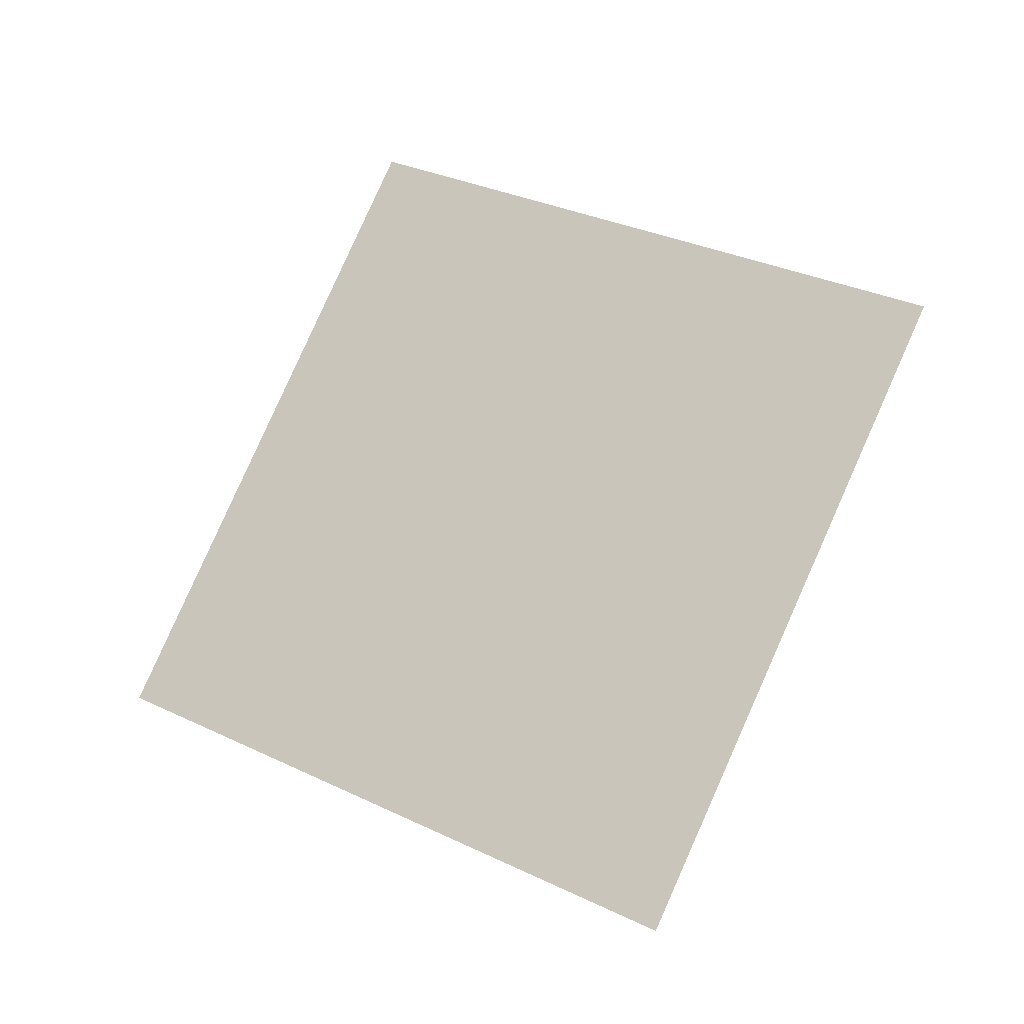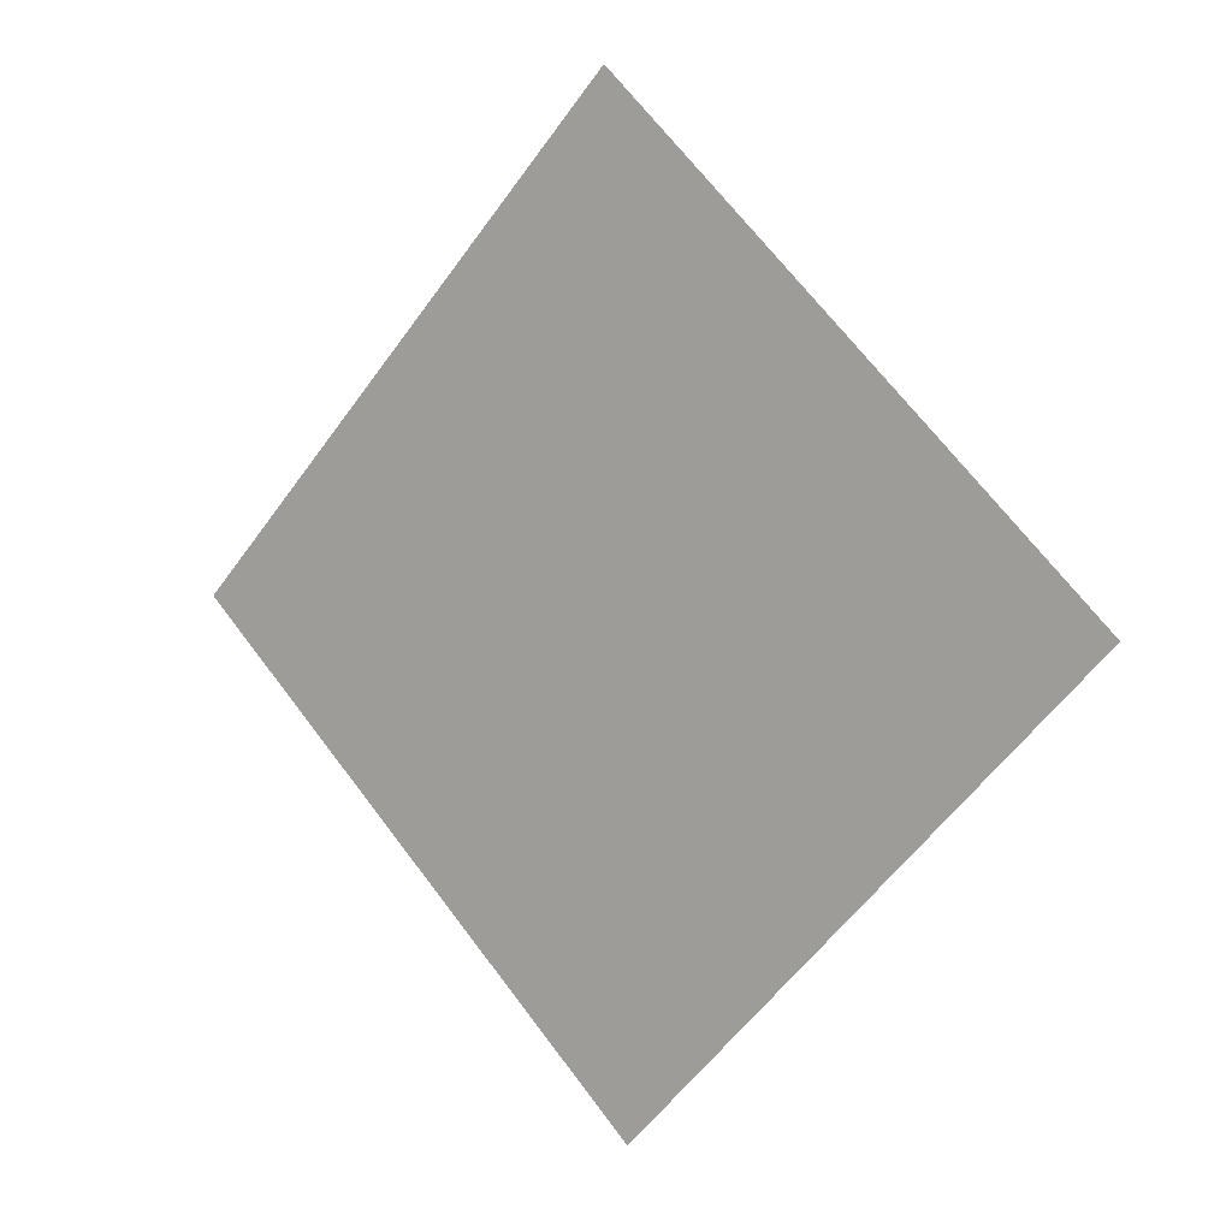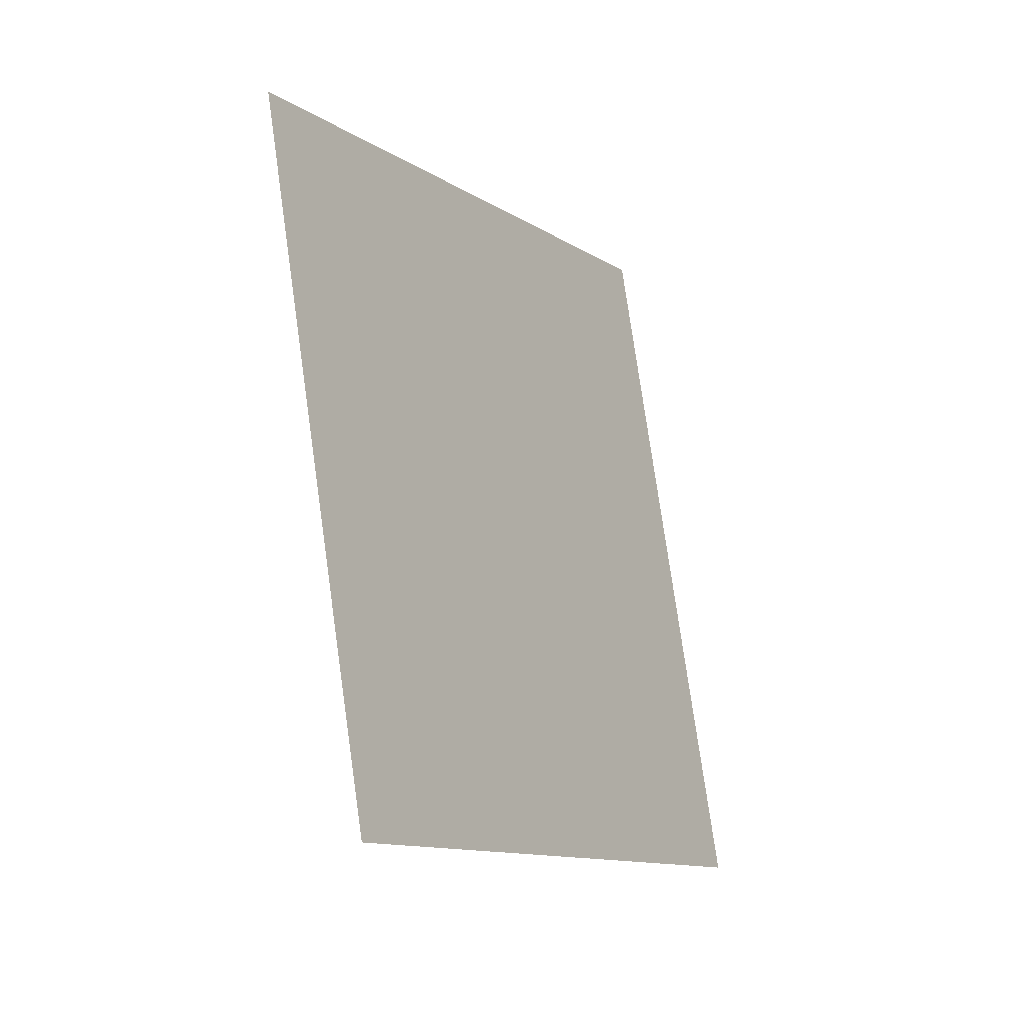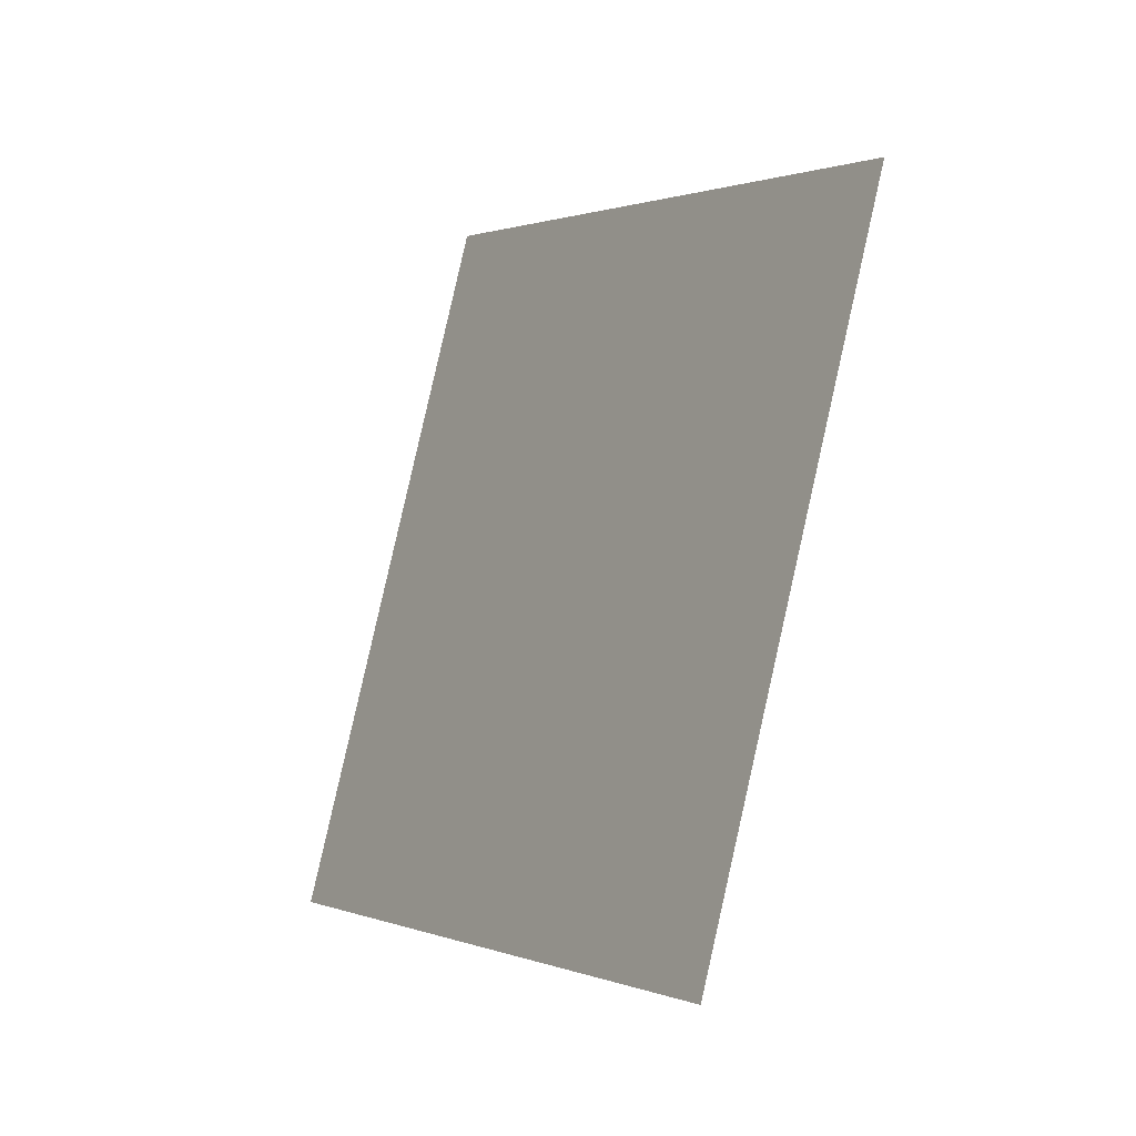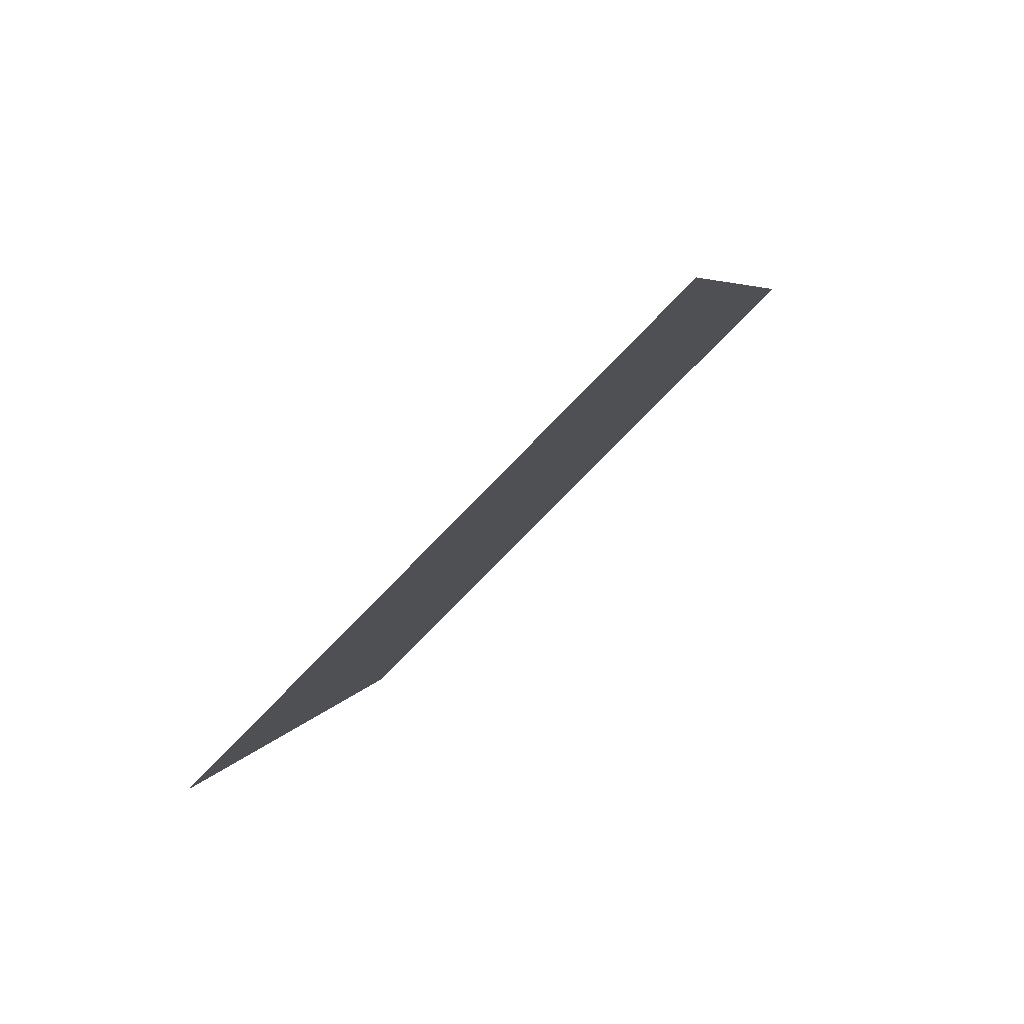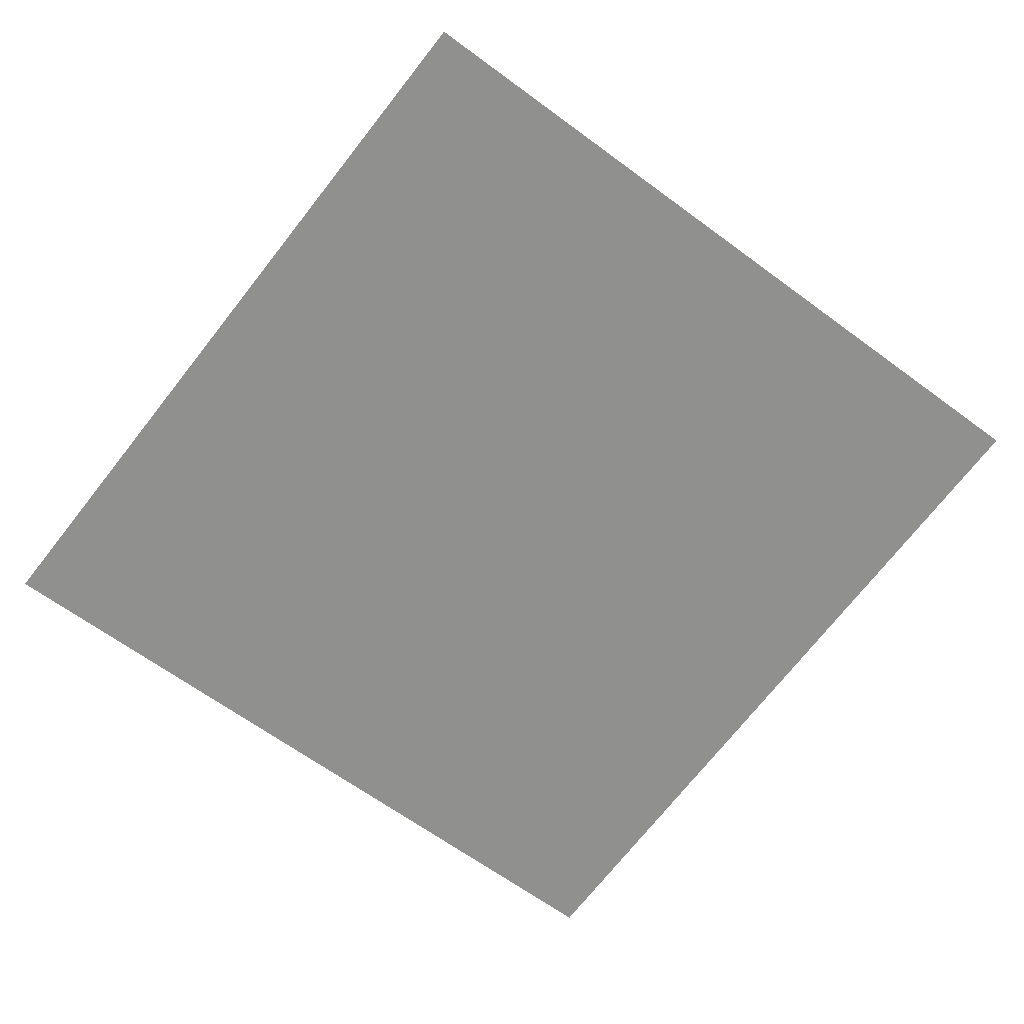
<metadata>
{"format":"obj","ext":"obj","renderer":"f3d","projection":"perspective","resolution":1024,"background":"white","views":[{"elev":30.4,"azim":-99.8,"up":"+Y"},{"elev":66.0,"azim":-81.7,"up":"+Y"},{"elev":44.8,"azim":-44.5,"up":"+Z"},{"elev":36.5,"azim":108.1,"up":"+Z"},{"elev":4.7,"azim":-32.9,"up":"+Y"},{"elev":-5.2,"azim":-149.6,"up":"+Z"}]}
</metadata>
<code>
o cube
v -1.358 0.259 -0.164
v -0.5136 1.453 0.6801
v -0.164 0.259 -1.358
v 0.6801 1.453 -0.5136
v -1.358 0.2597 -0.1644
v -0.514 1.453 0.6796
v -0.1644 0.2597 -1.358
v 0.6796 1.453 -0.514
f 3 2 1
f 6 7 5
f 3 4 2
f 6 8 7

</code>
